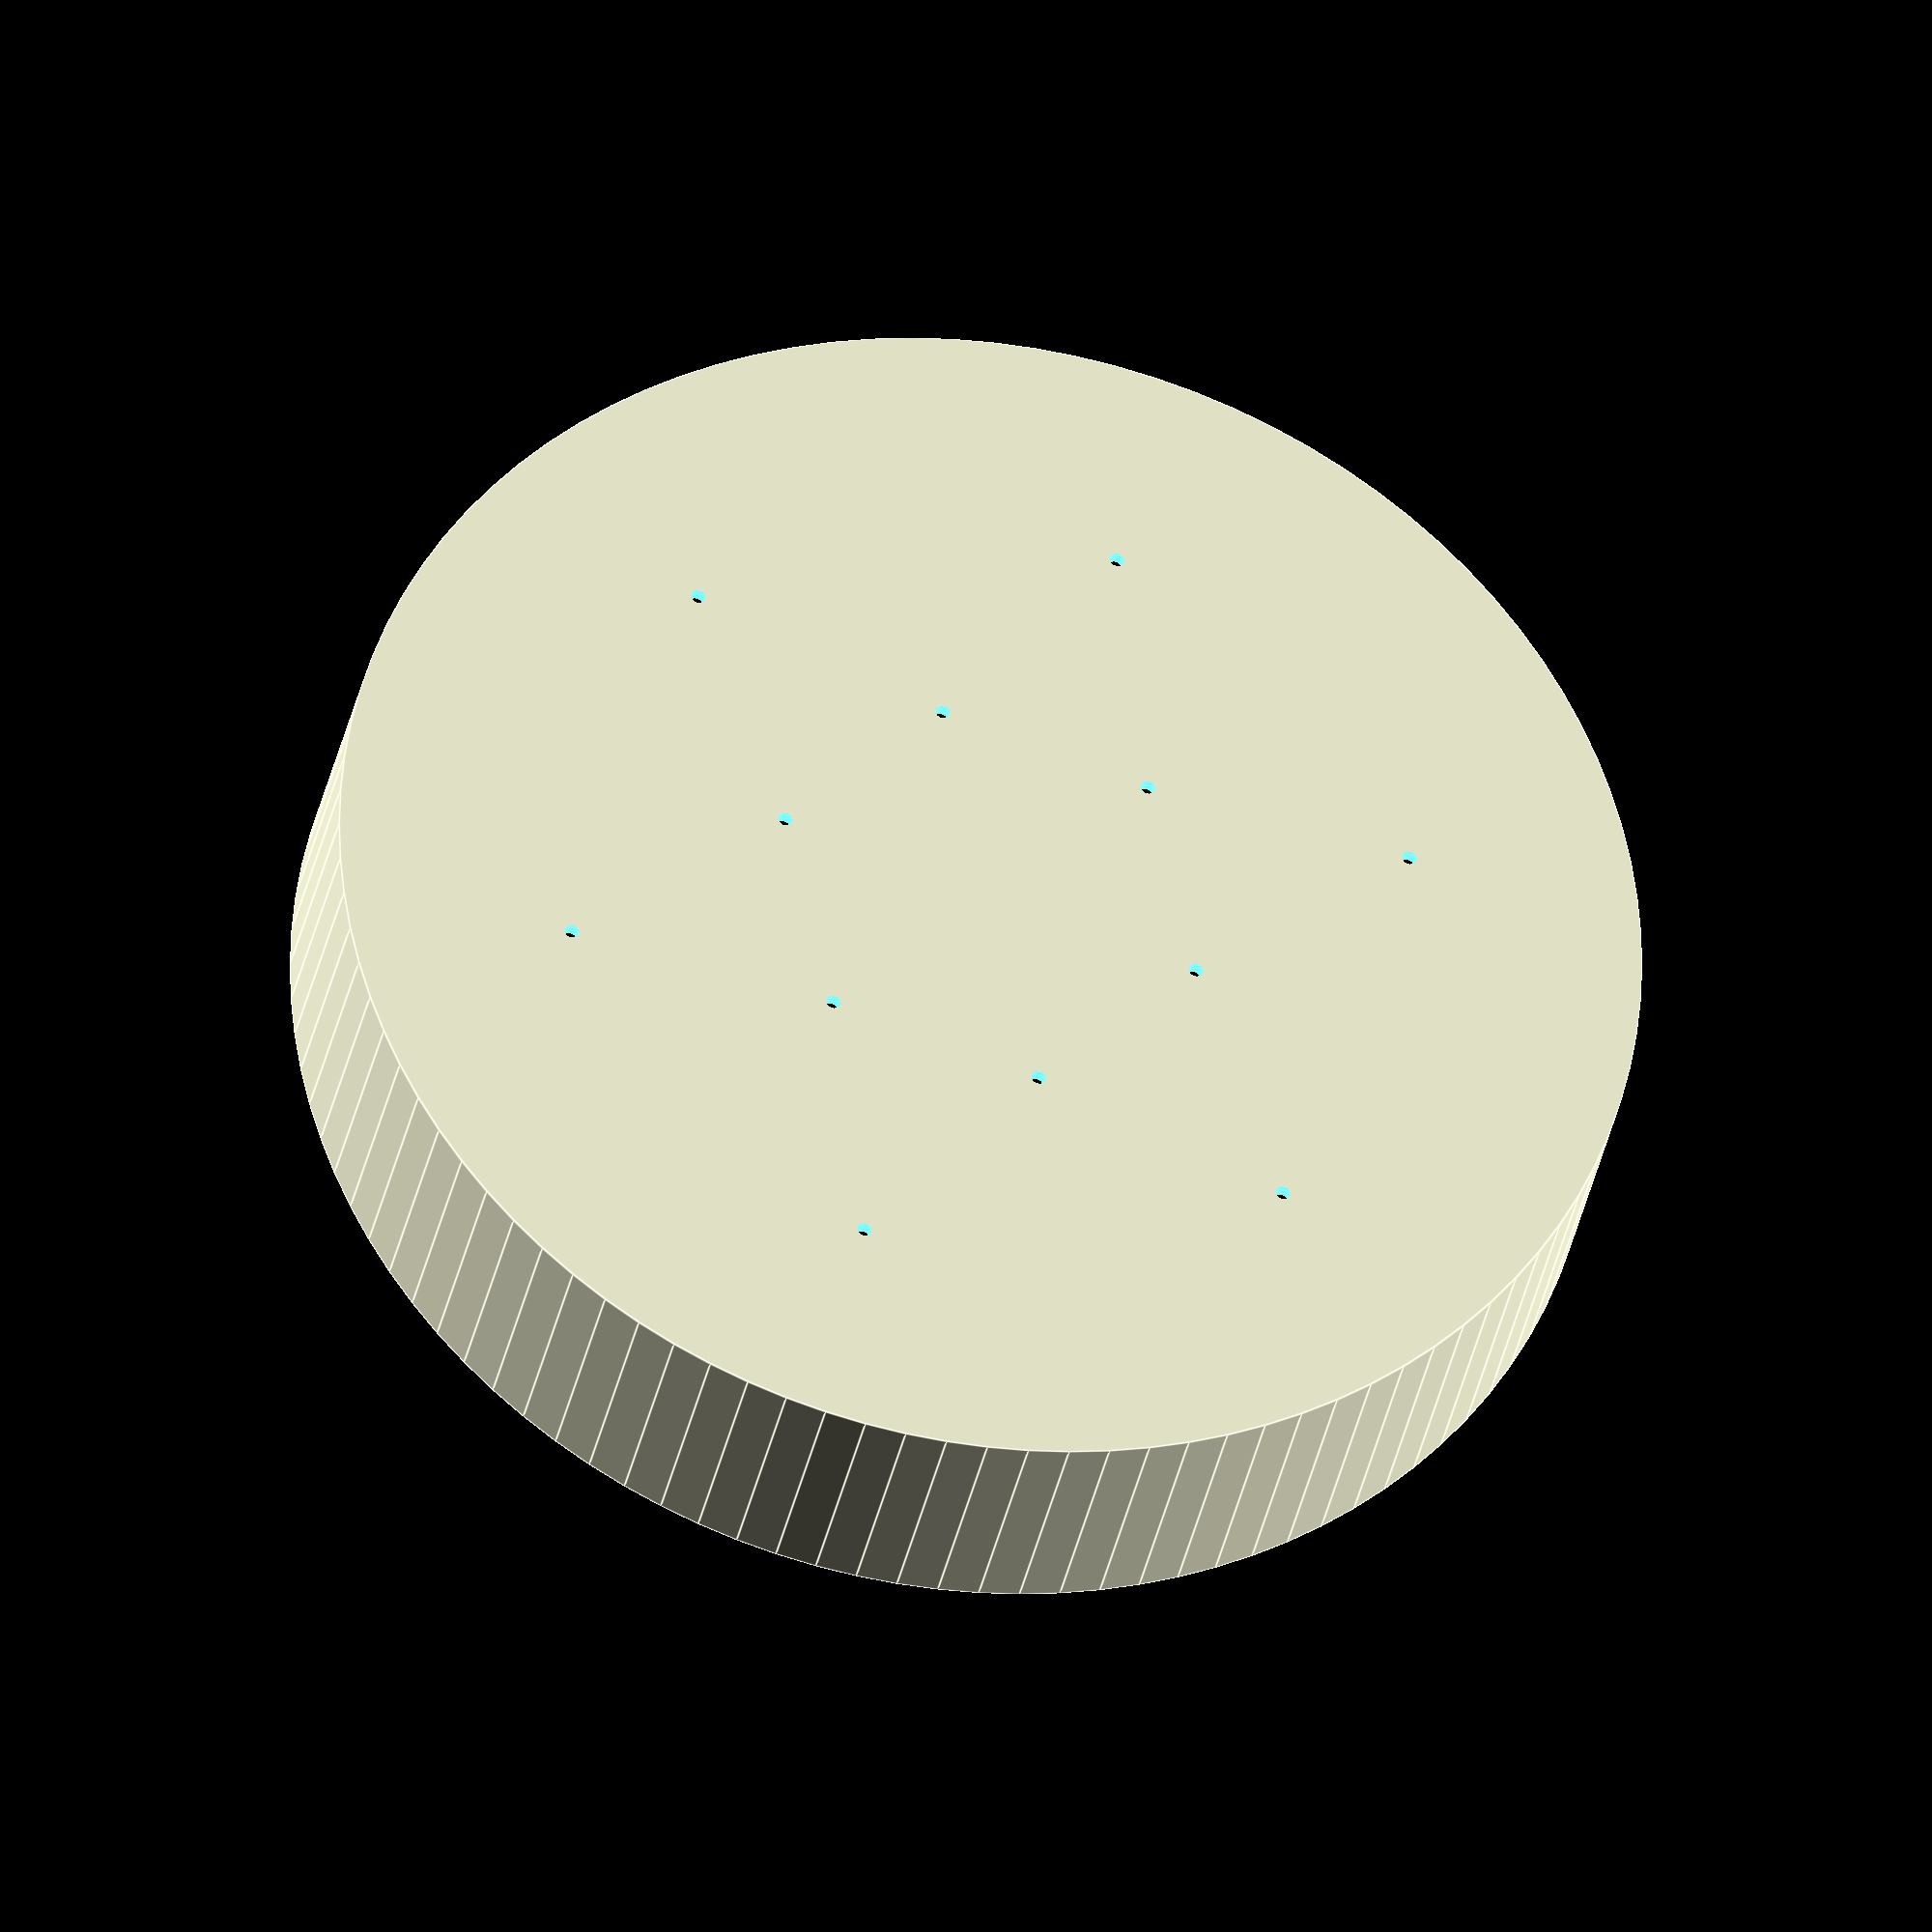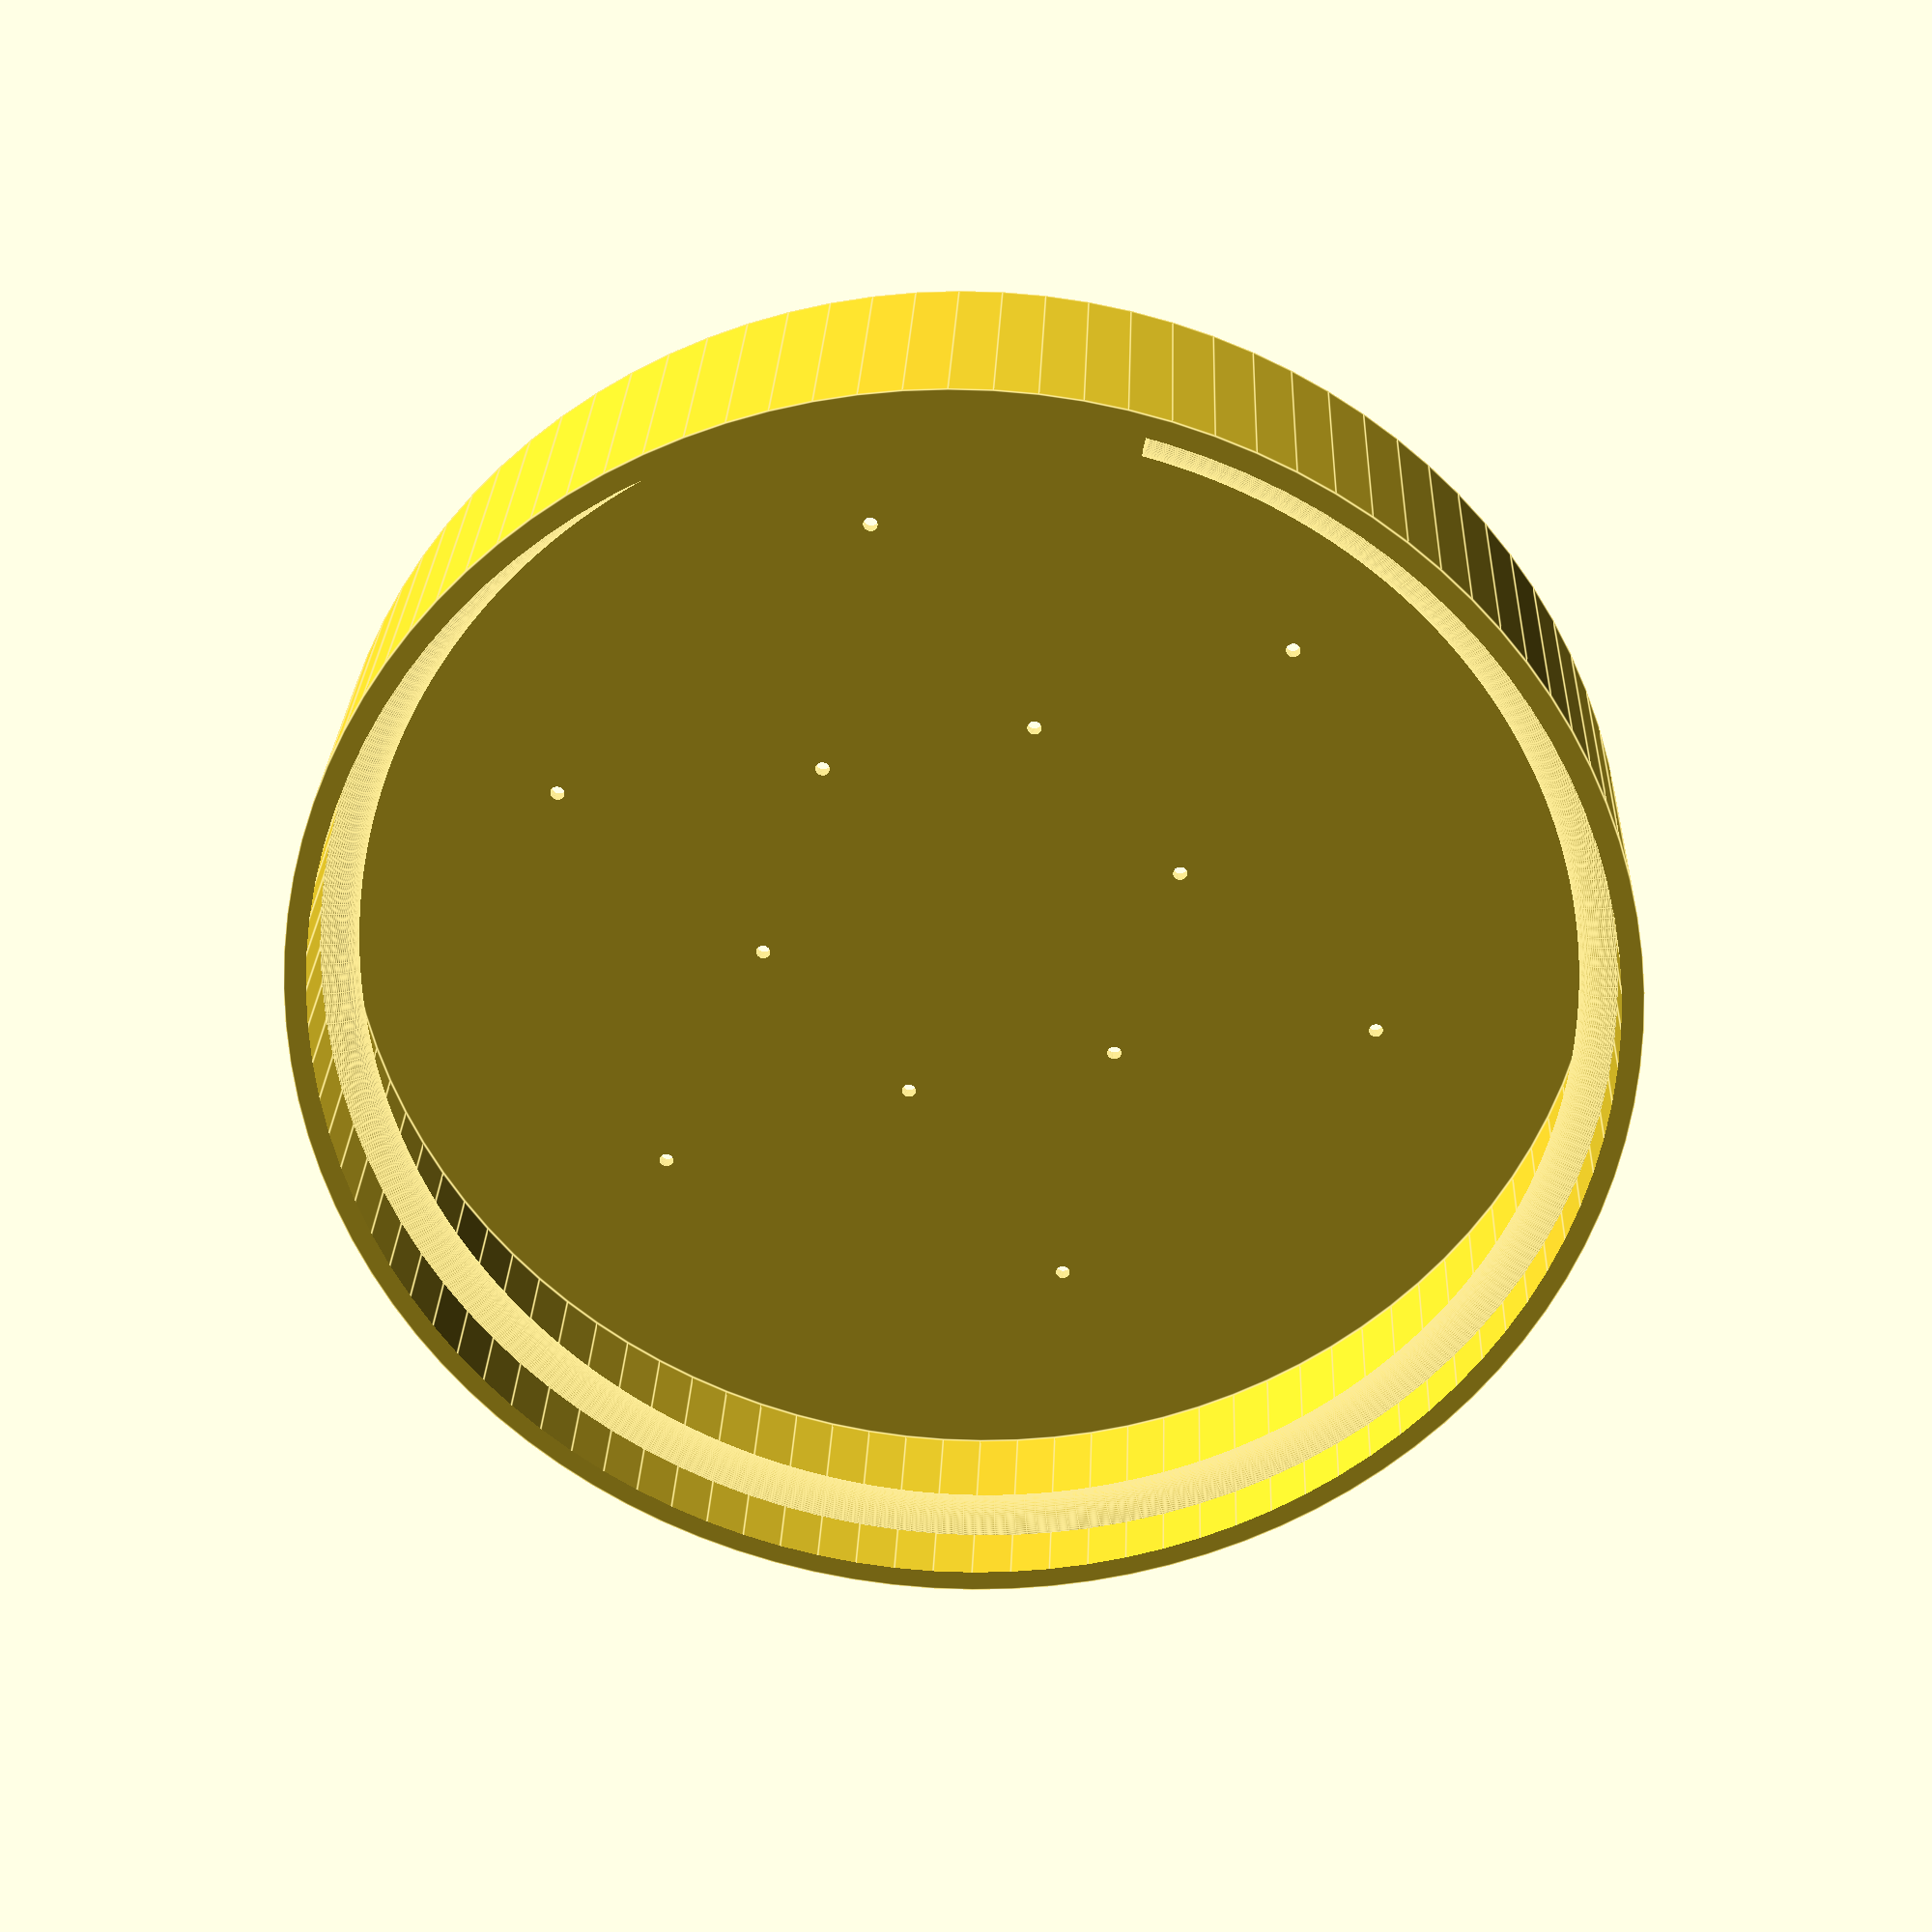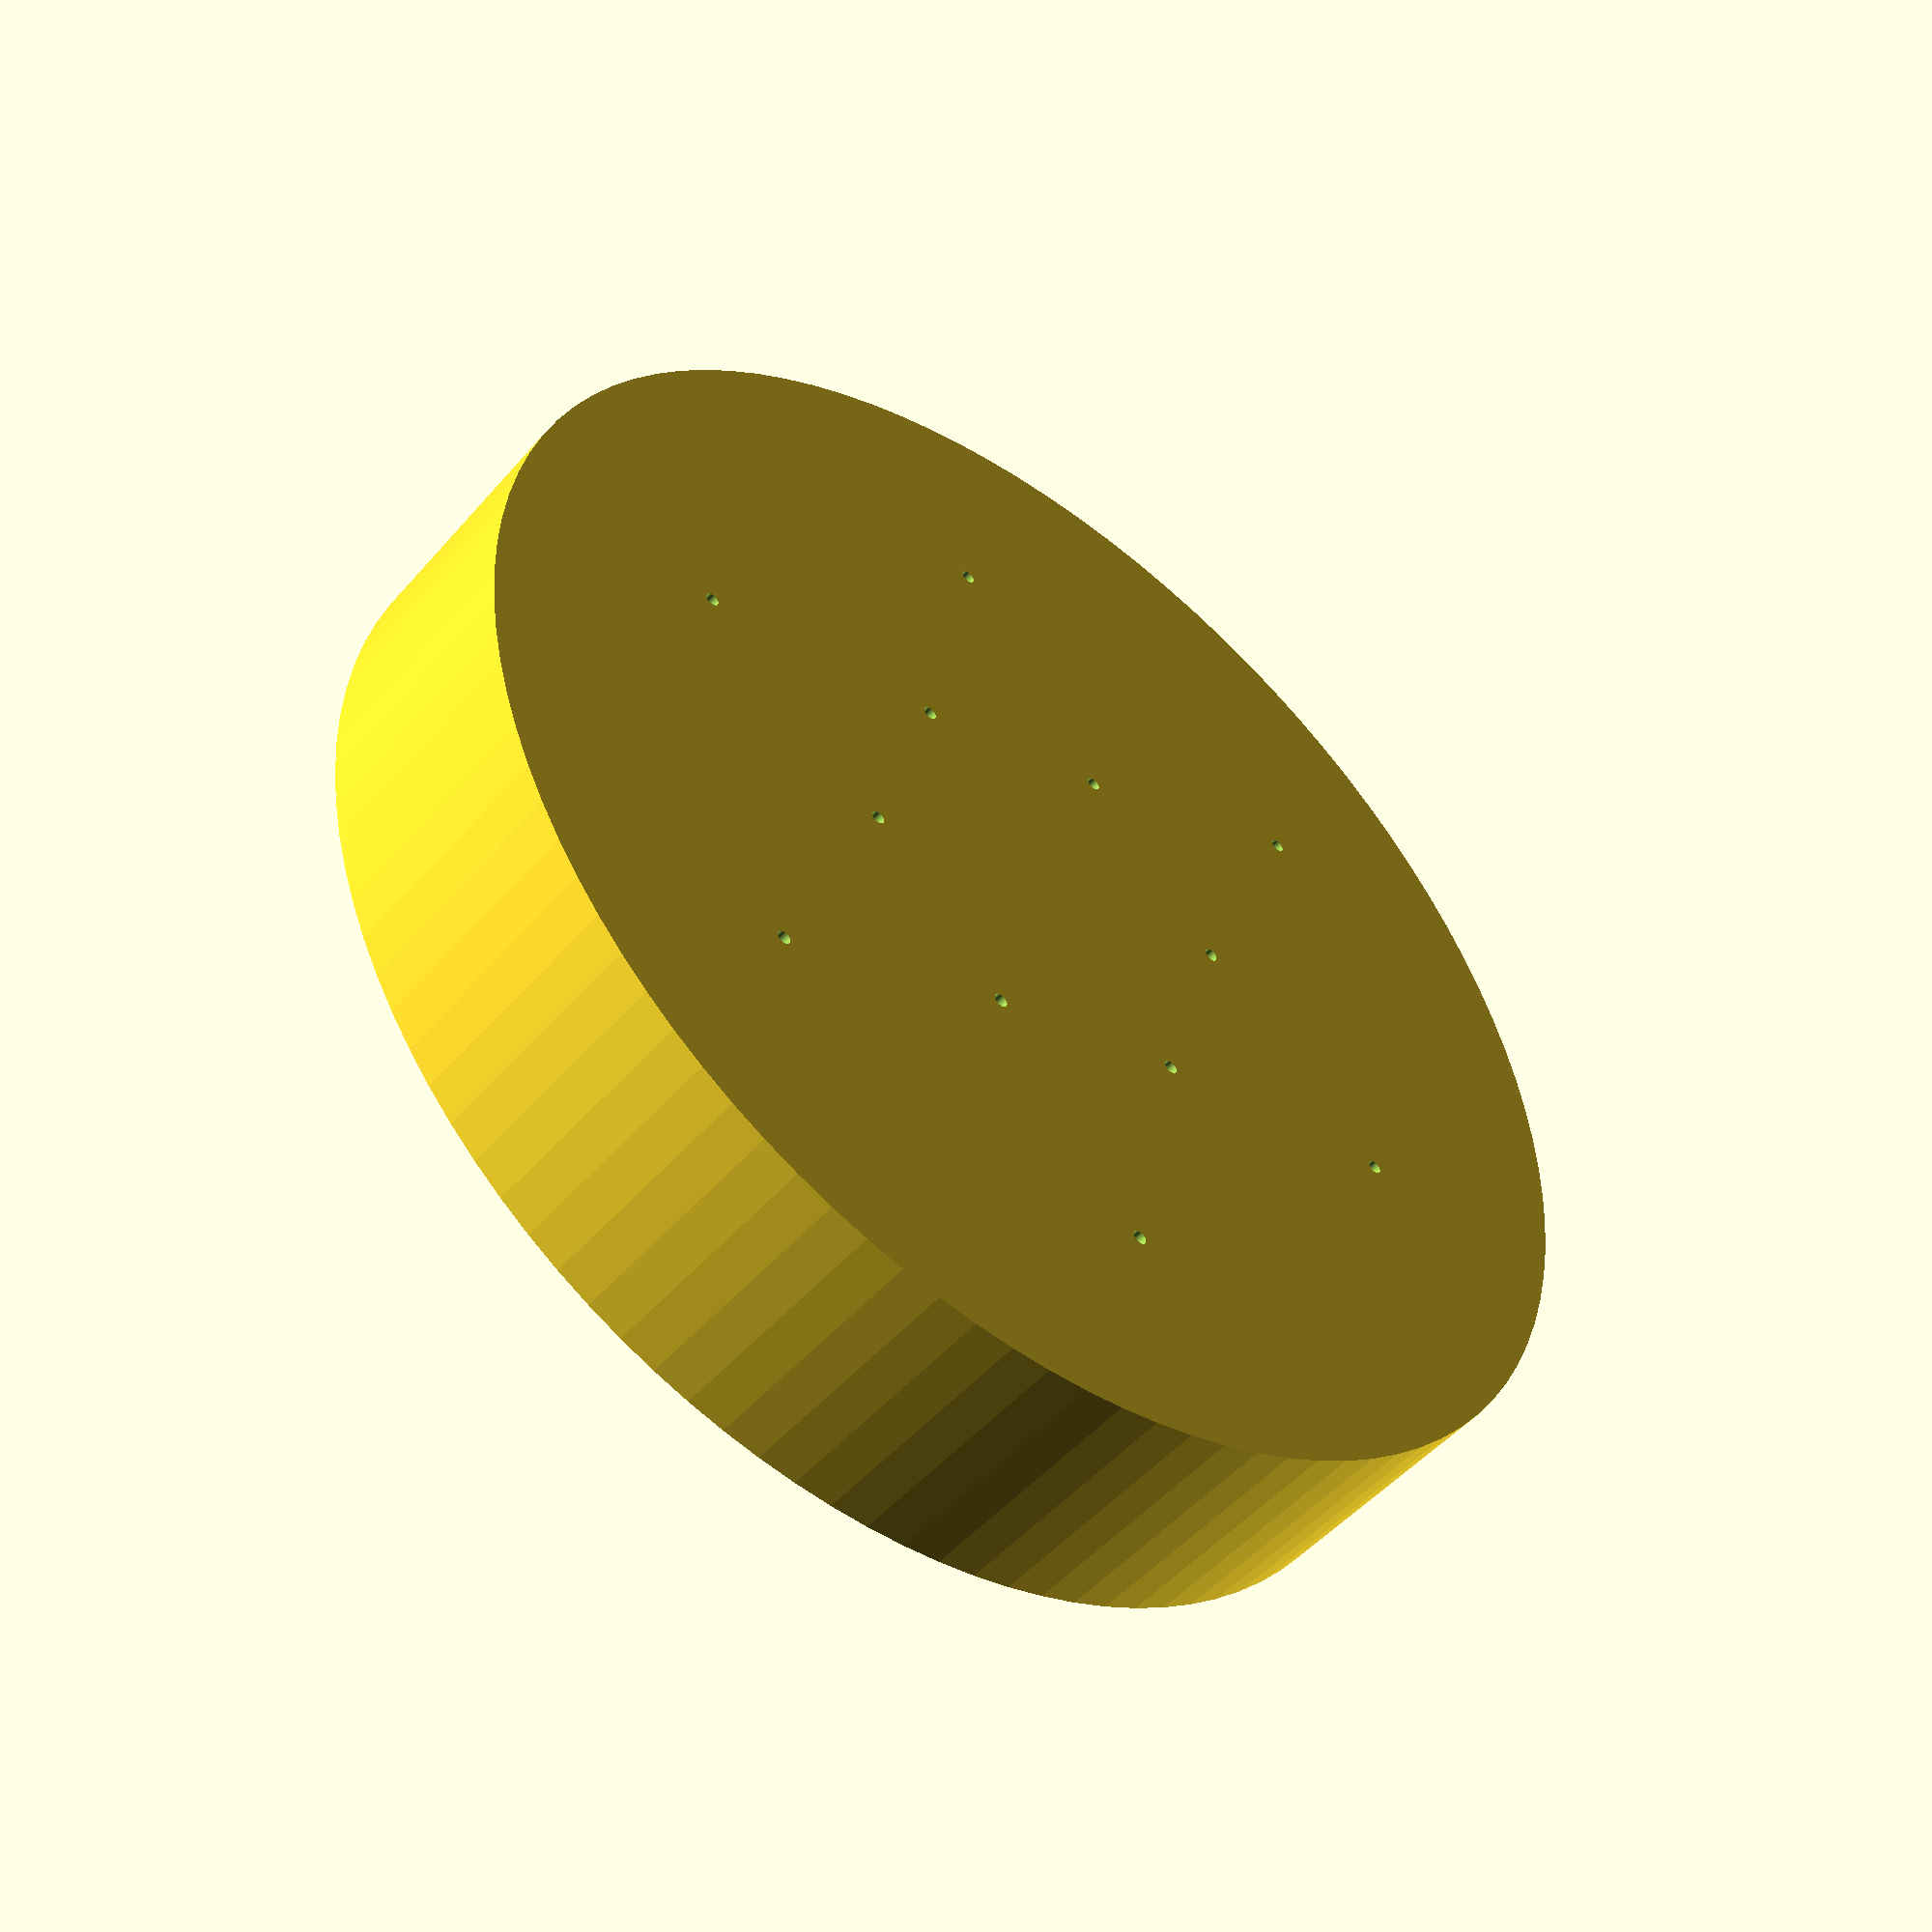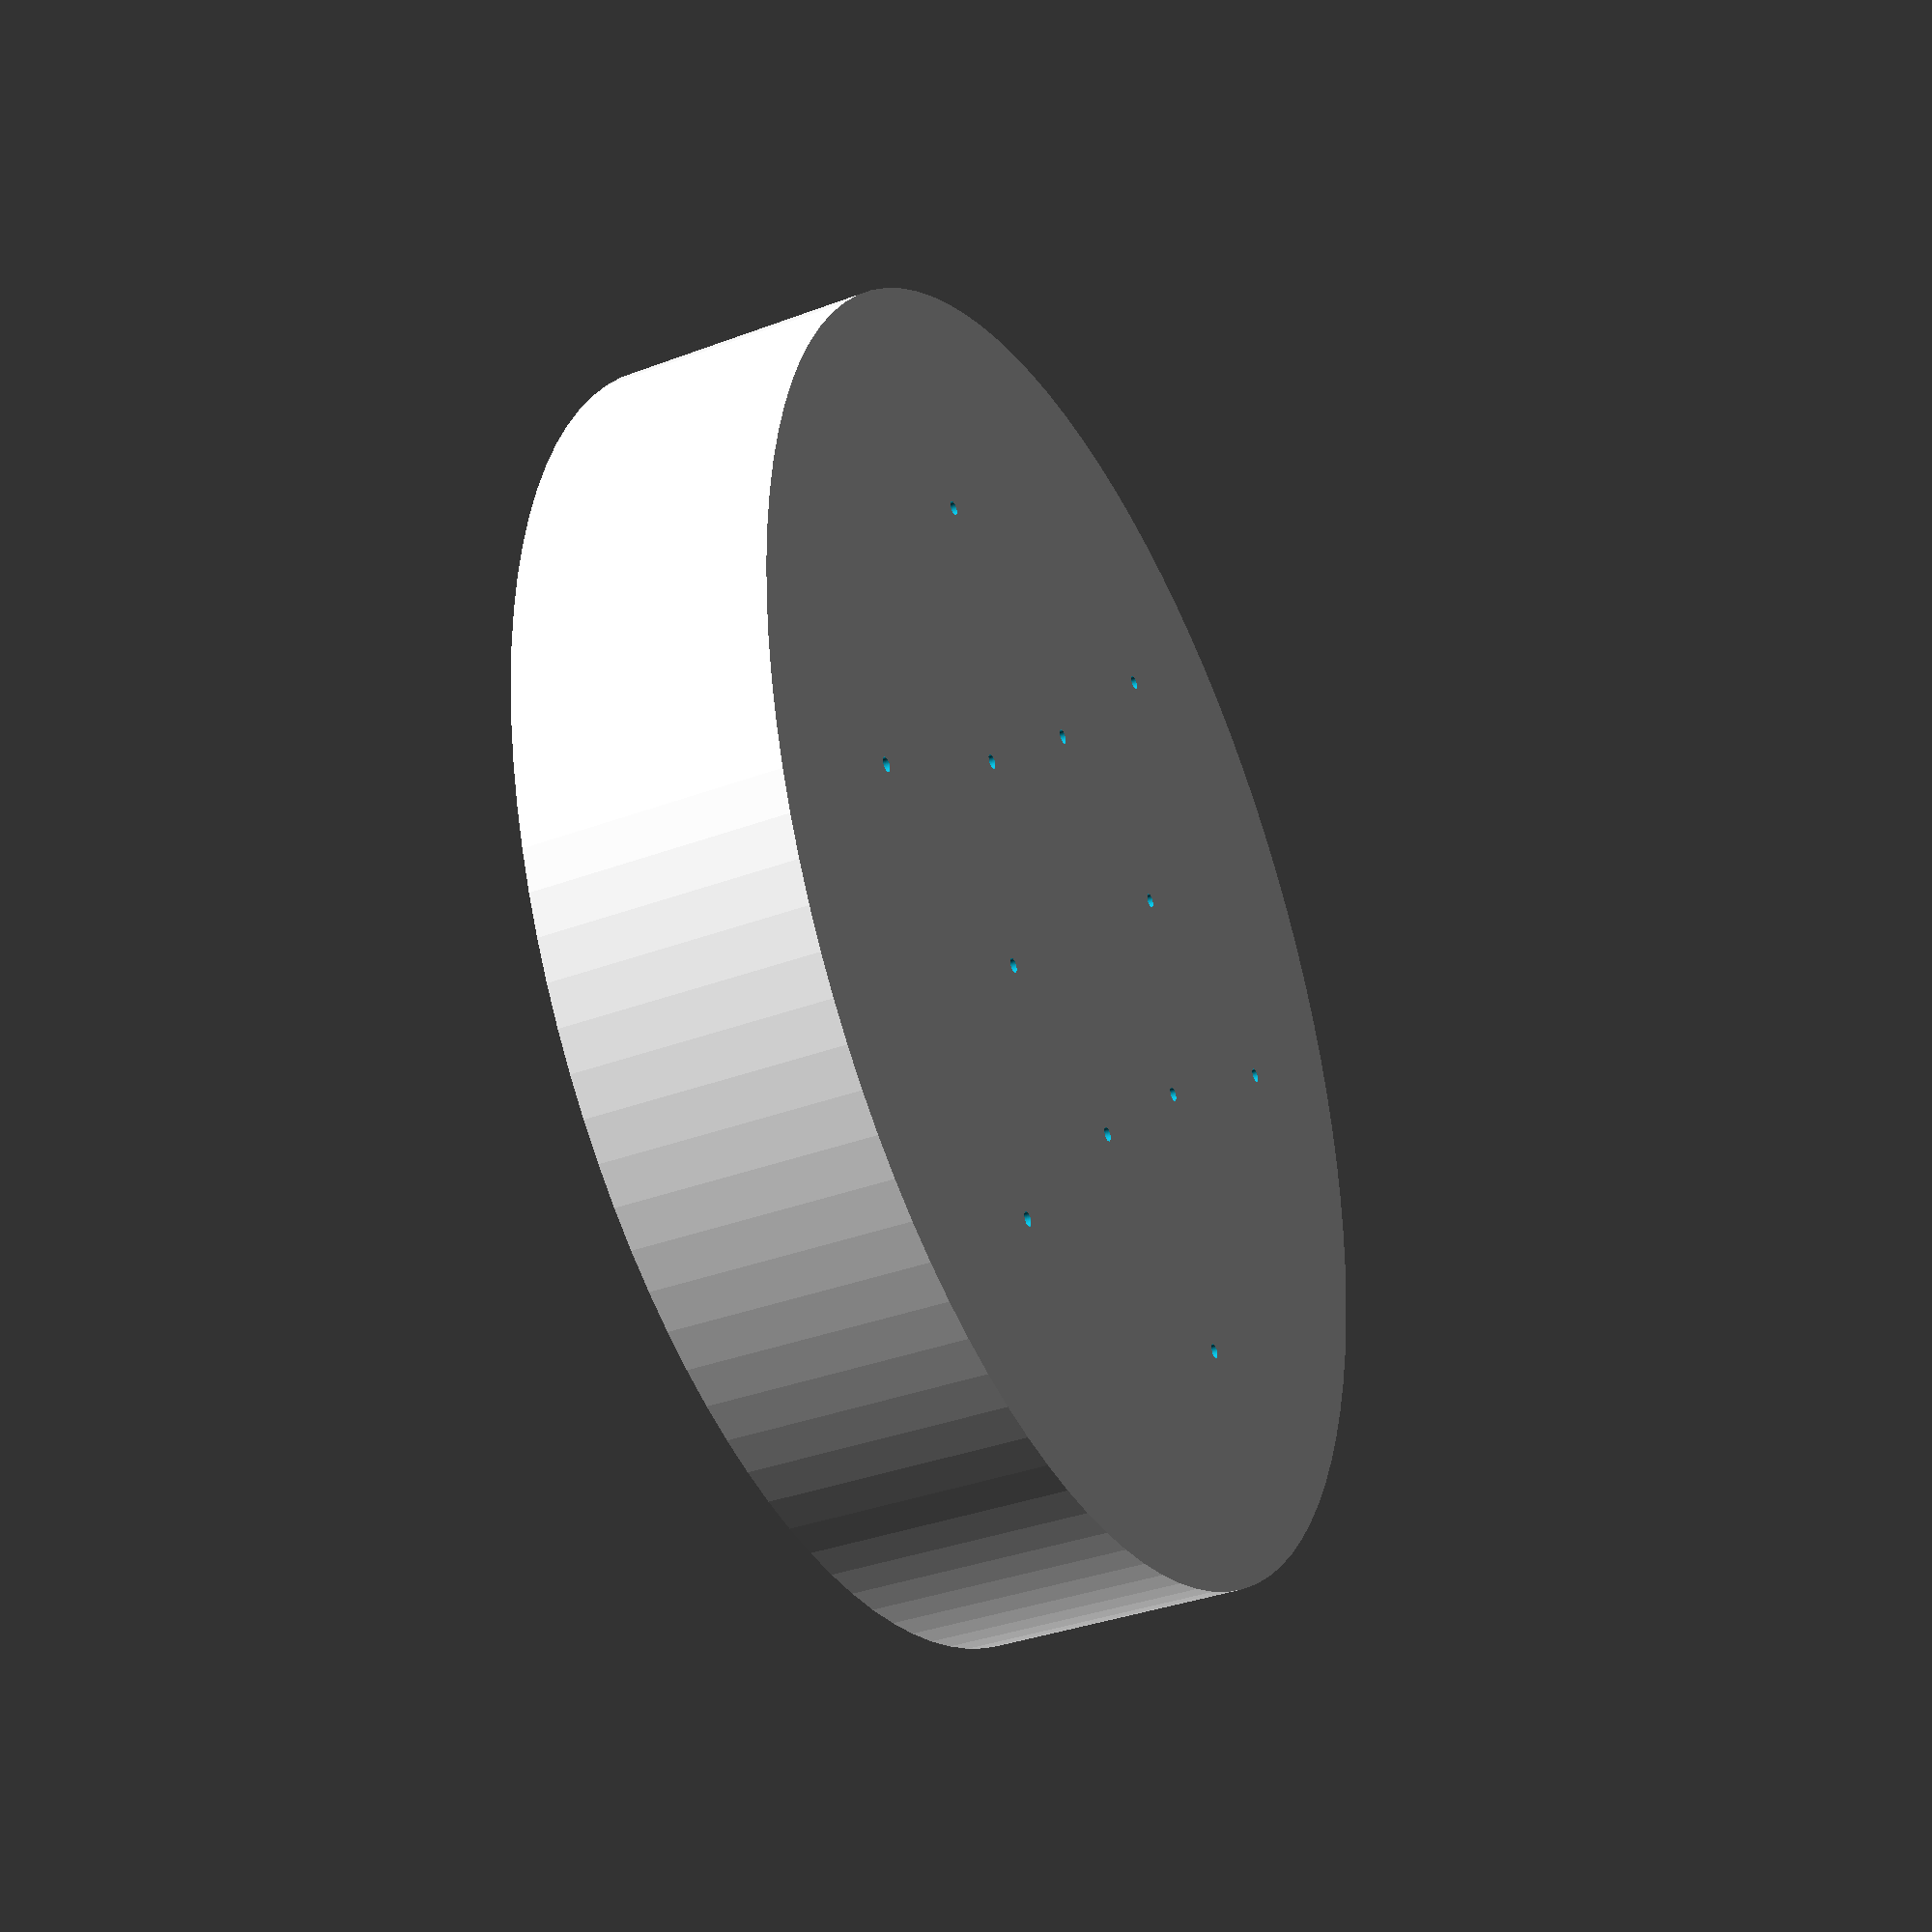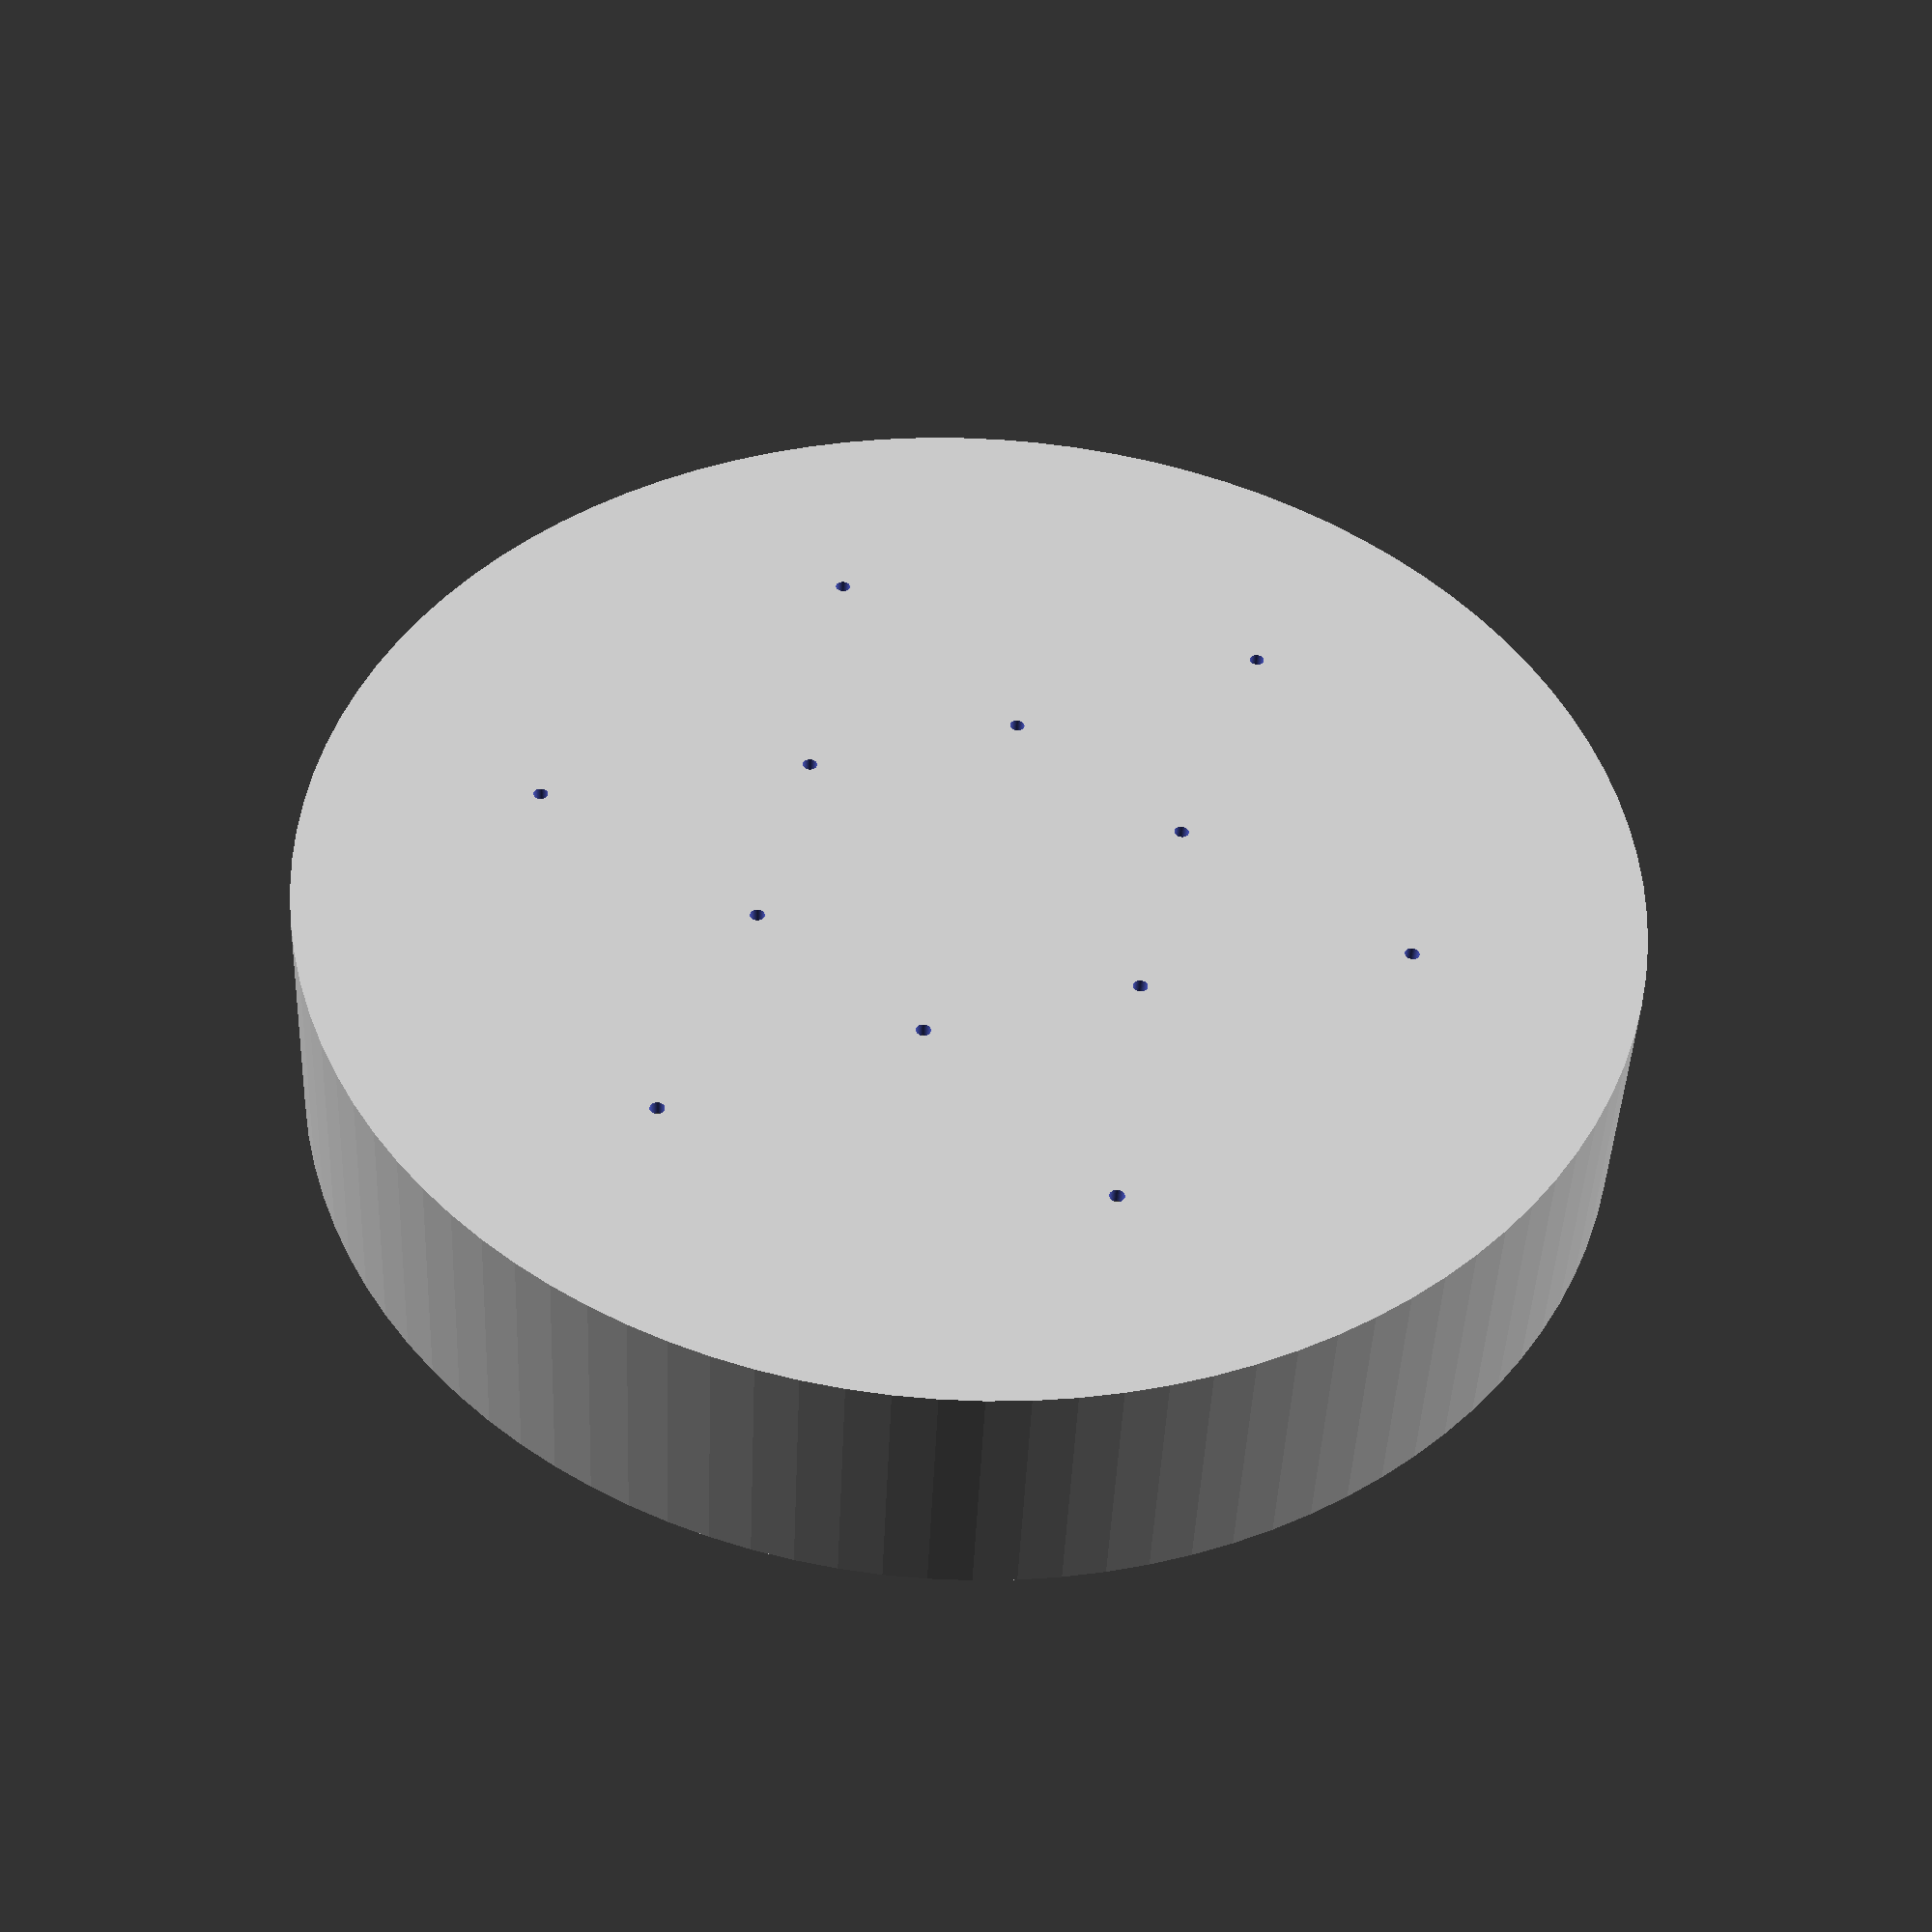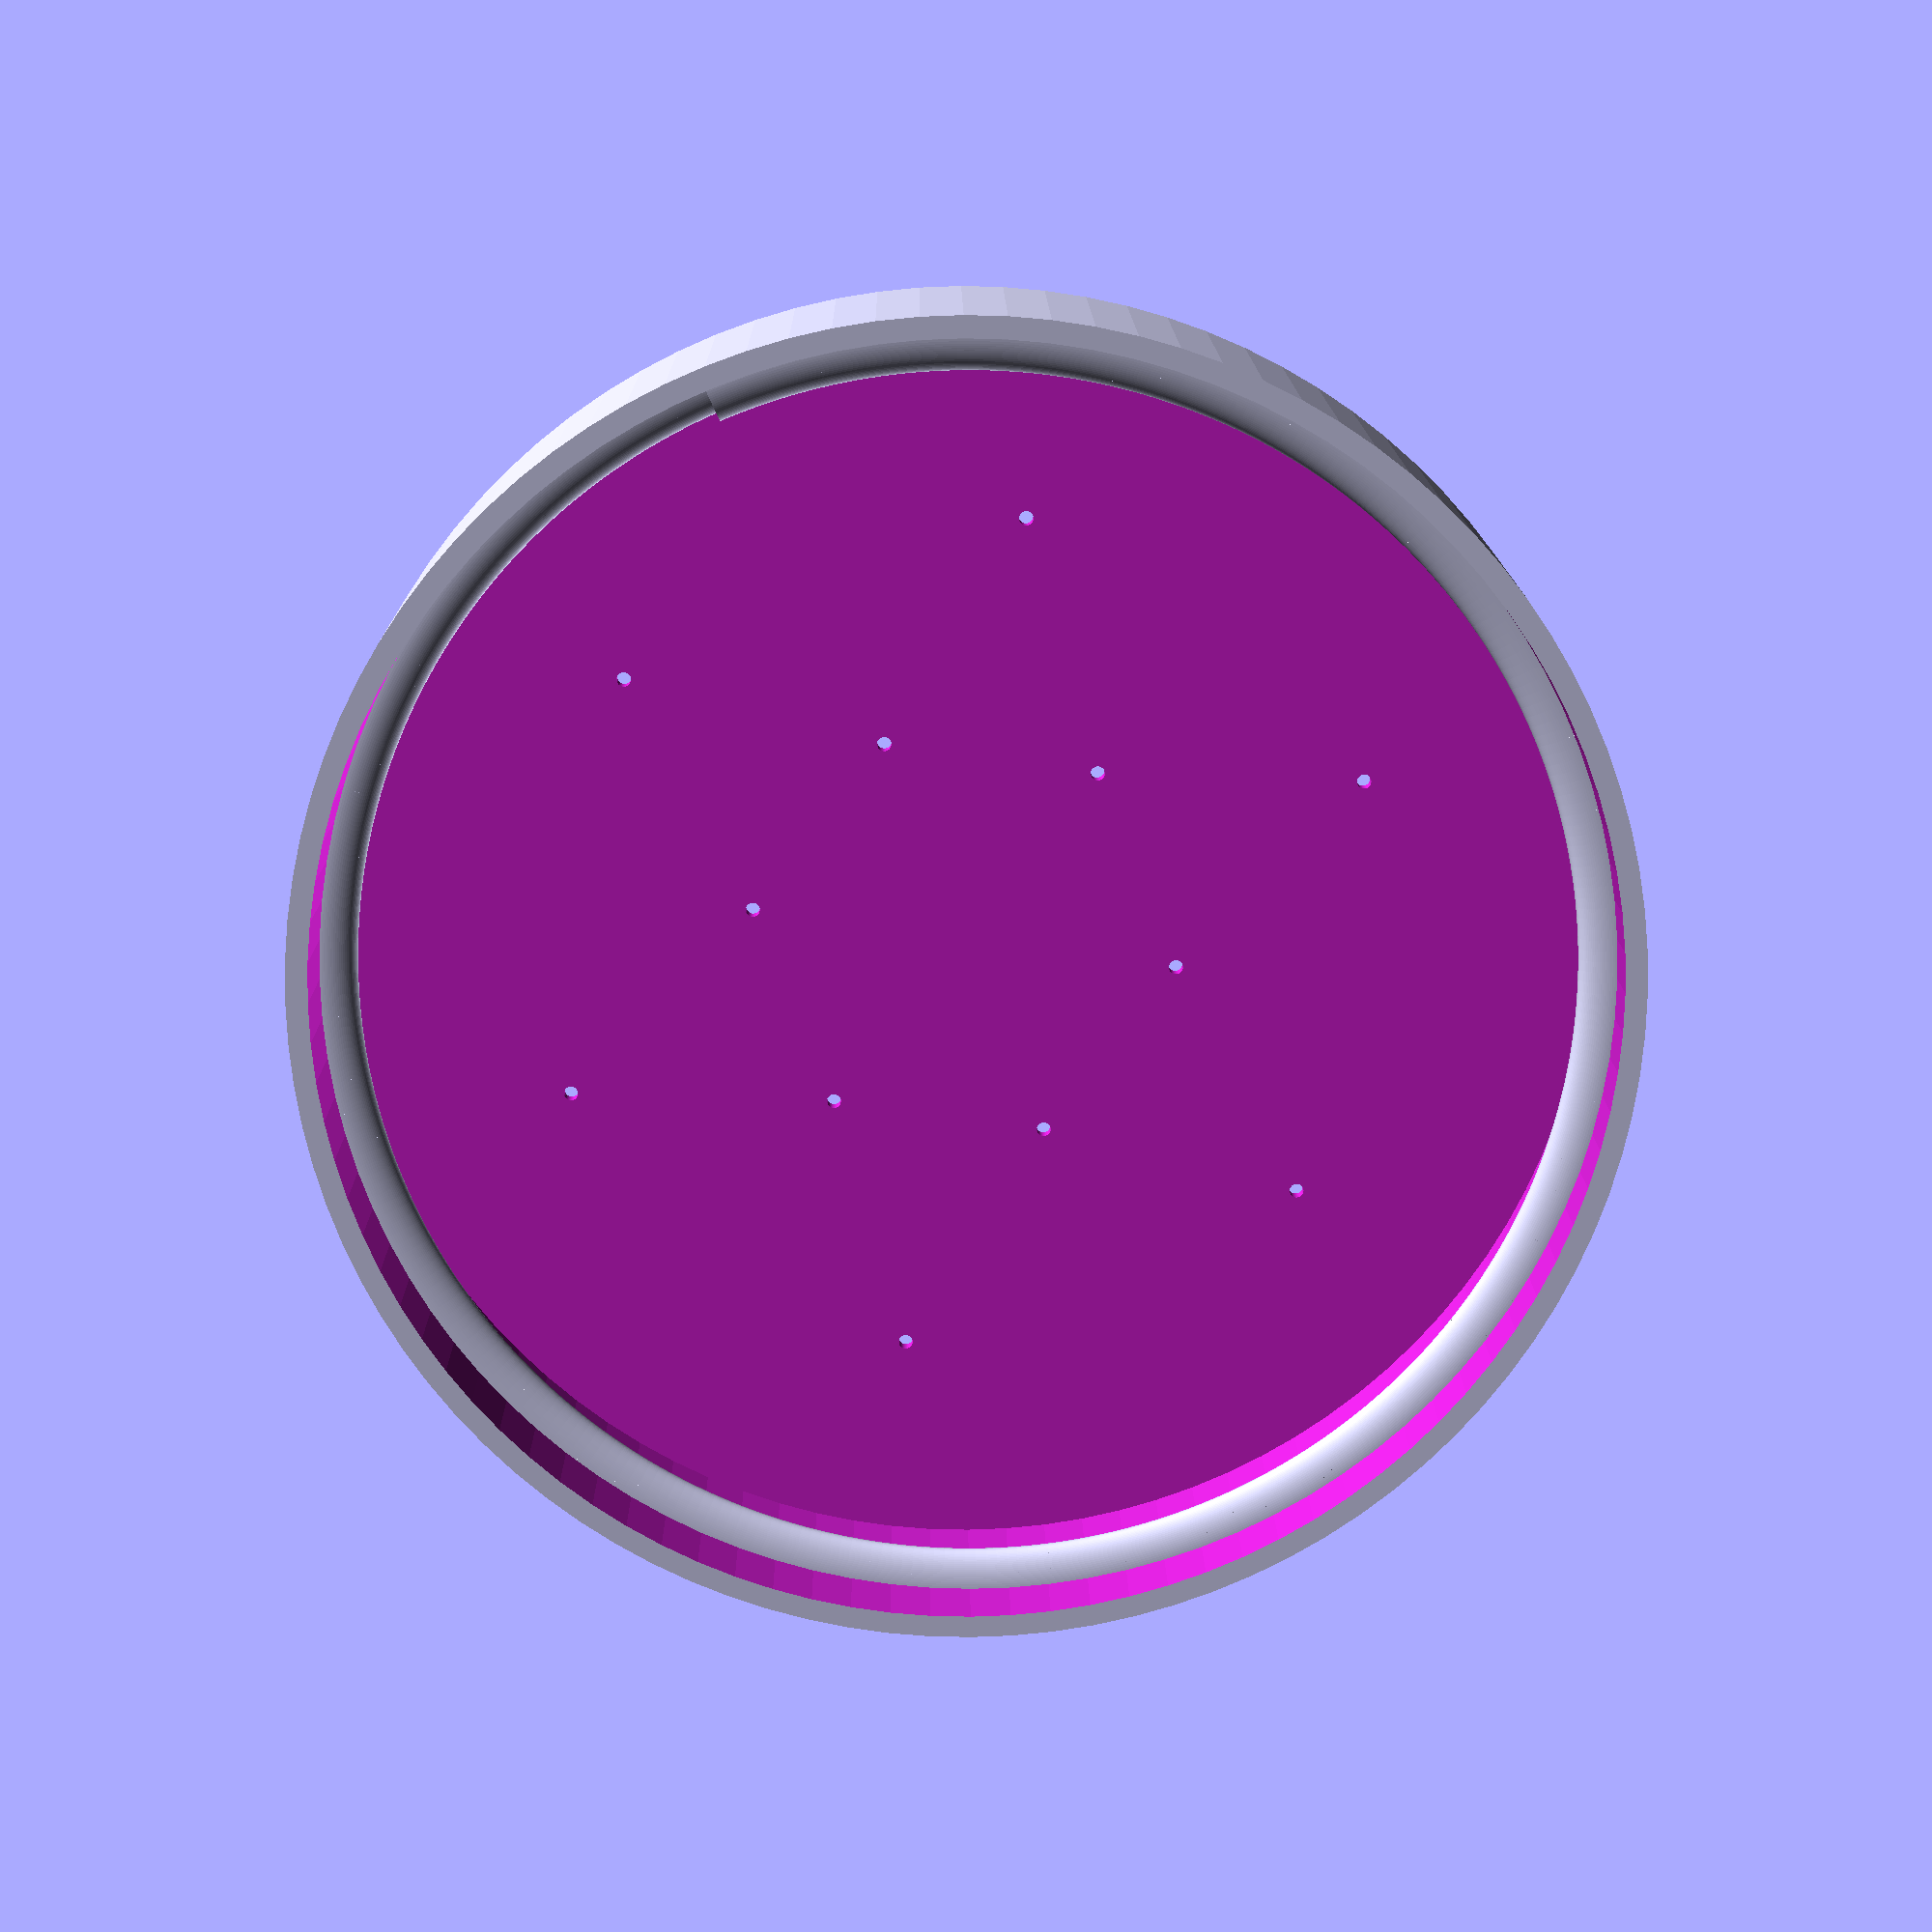
<openscad>
$fn=100;

threaddepth = 2.5;
pitch = 5.625;
lidID = 88;
holeangle  = 60;

difference()
{
    cylinder(18,d=lidID+3);
    union()
    {
        translate([0,0,1])
            cylinder(18,d=lidID);
        
        for(a=[0:holeangle:360])
        {
            rotate([0,0,a])
            {
                translate([15,0,-1])
                    cylinder(6,d=1, center=true);
                rotate([0,0,holeangle/2])
                {
                    translate([30,0,-1])
                        cylinder(6,d=1, center=true);
                }
            }
        }
    }
}


pitchangle = atan(pitch / (lidID*PI));

translate([0,0,9])
for(a=[0:1:360])
{
    translate([0,0,pitch*a/360])
    rotate([pitchangle,0,a])
    rotate_extrude(angle=1, convexity = 10, $fn = 100)
    translate([lidID/2, 0, 0])
    scale([1,.5,1])
    difference()
    {   
        circle(r = threaddepth, $fn = 100);
        translate([threaddepth/1.5,0,0])
        square([threaddepth,2*threaddepth], center=true);
    }
}


</openscad>
<views>
elev=213.6 azim=222.9 roll=10.9 proj=o view=edges
elev=332.3 azim=287.0 roll=2.2 proj=p view=edges
elev=228.6 azim=193.5 roll=38.6 proj=p view=wireframe
elev=35.6 azim=41.8 roll=116.4 proj=p view=solid
elev=224.1 azim=317.8 roll=2.5 proj=p view=wireframe
elev=346.1 azim=248.1 roll=359.4 proj=p view=wireframe
</views>
